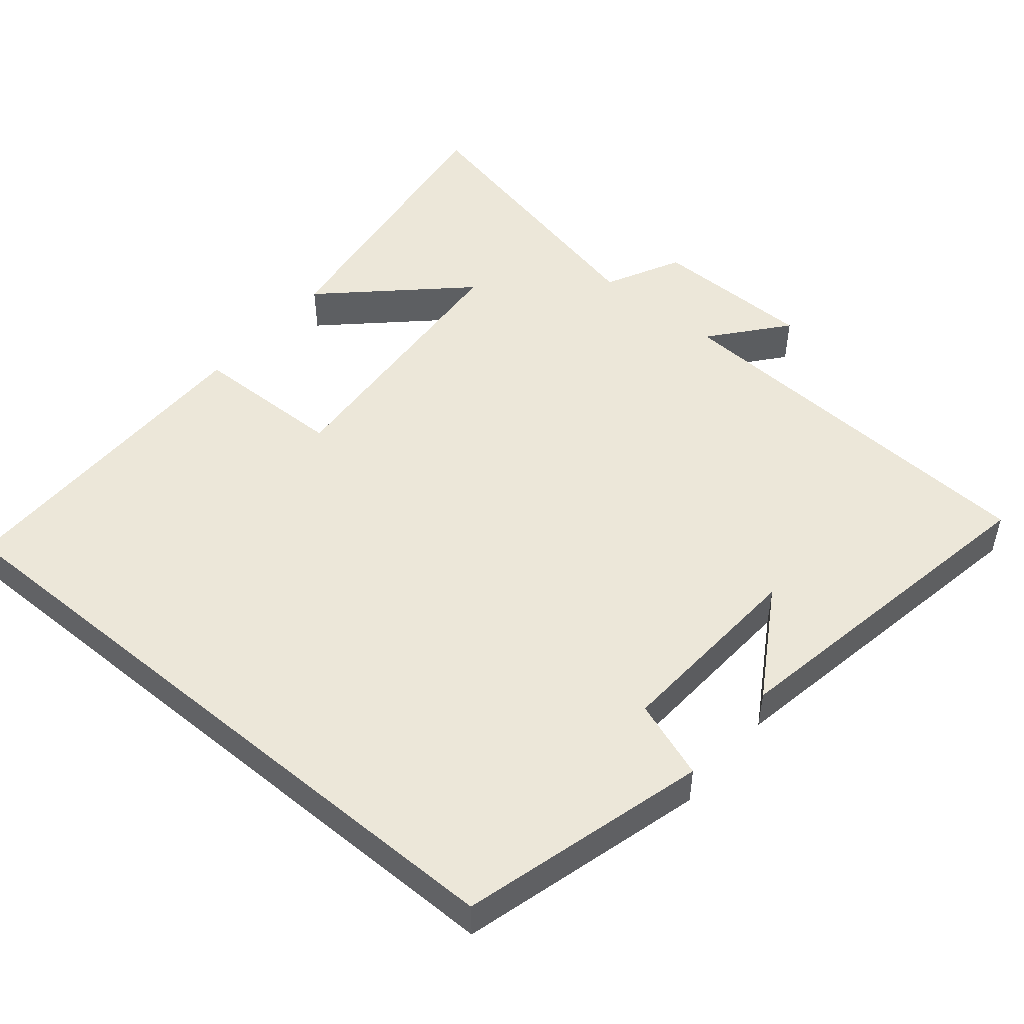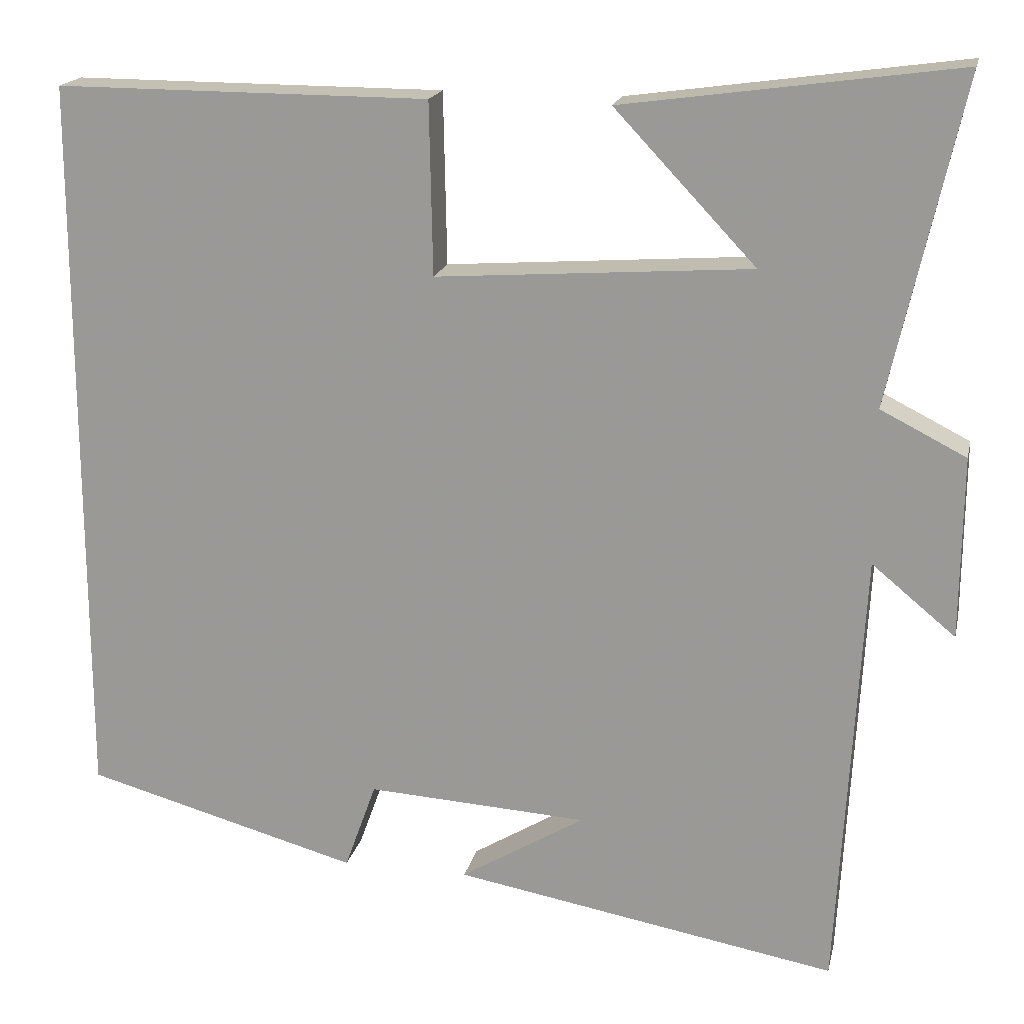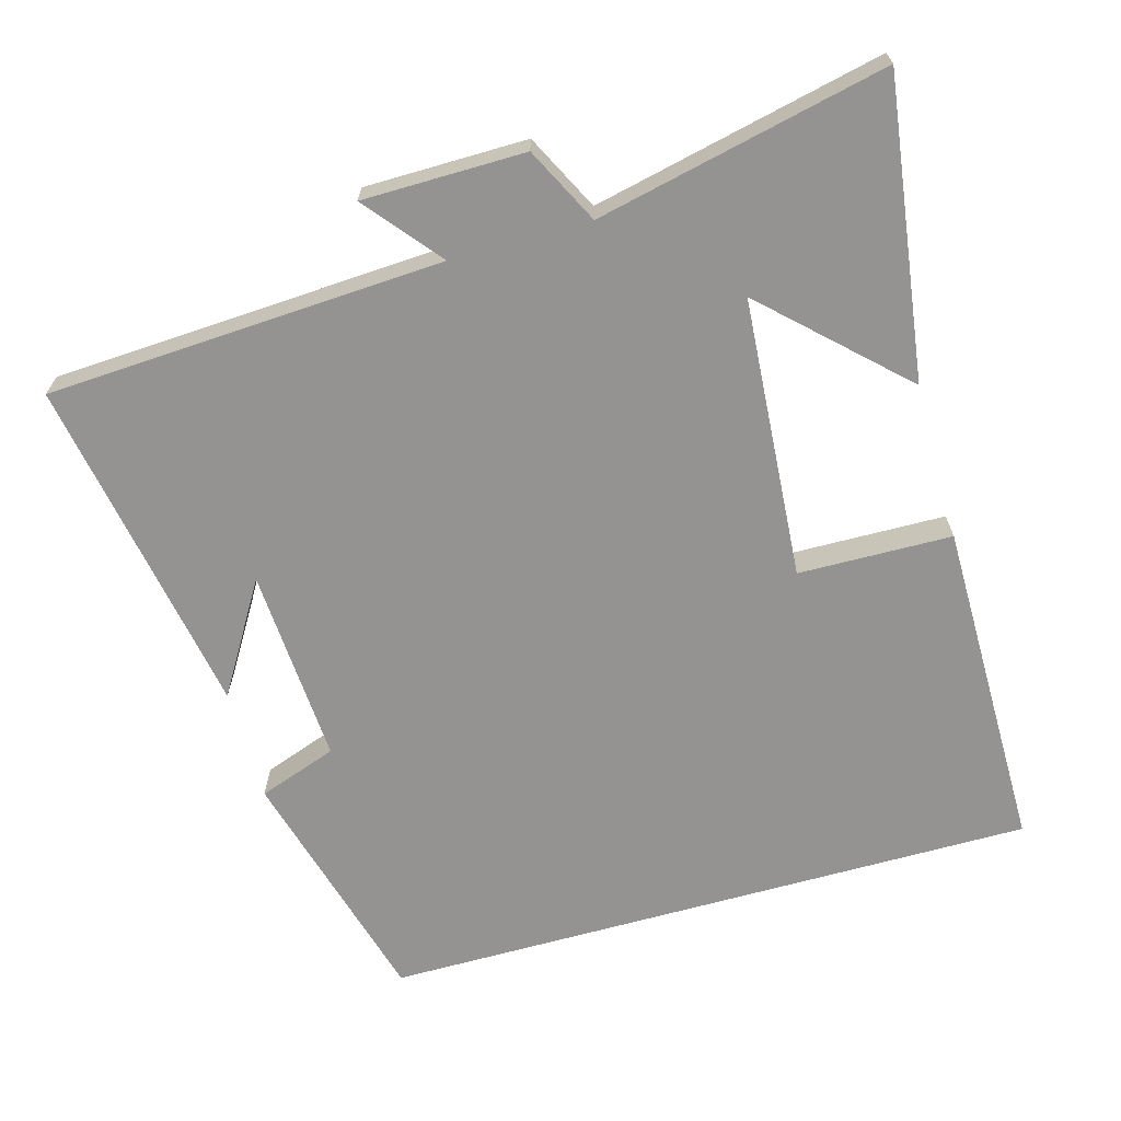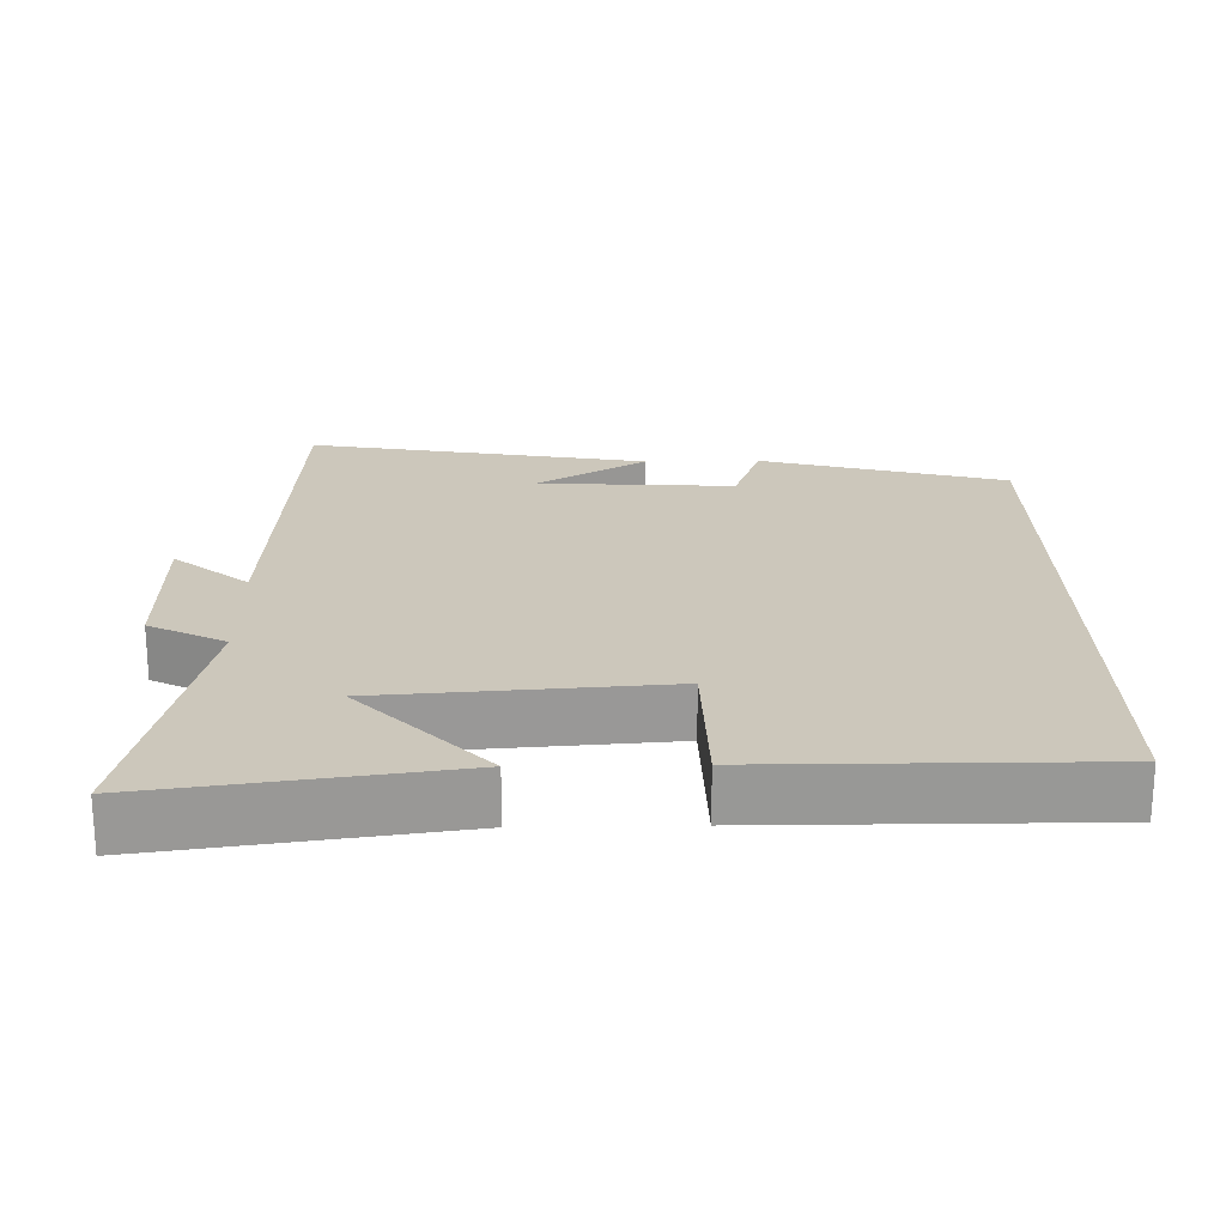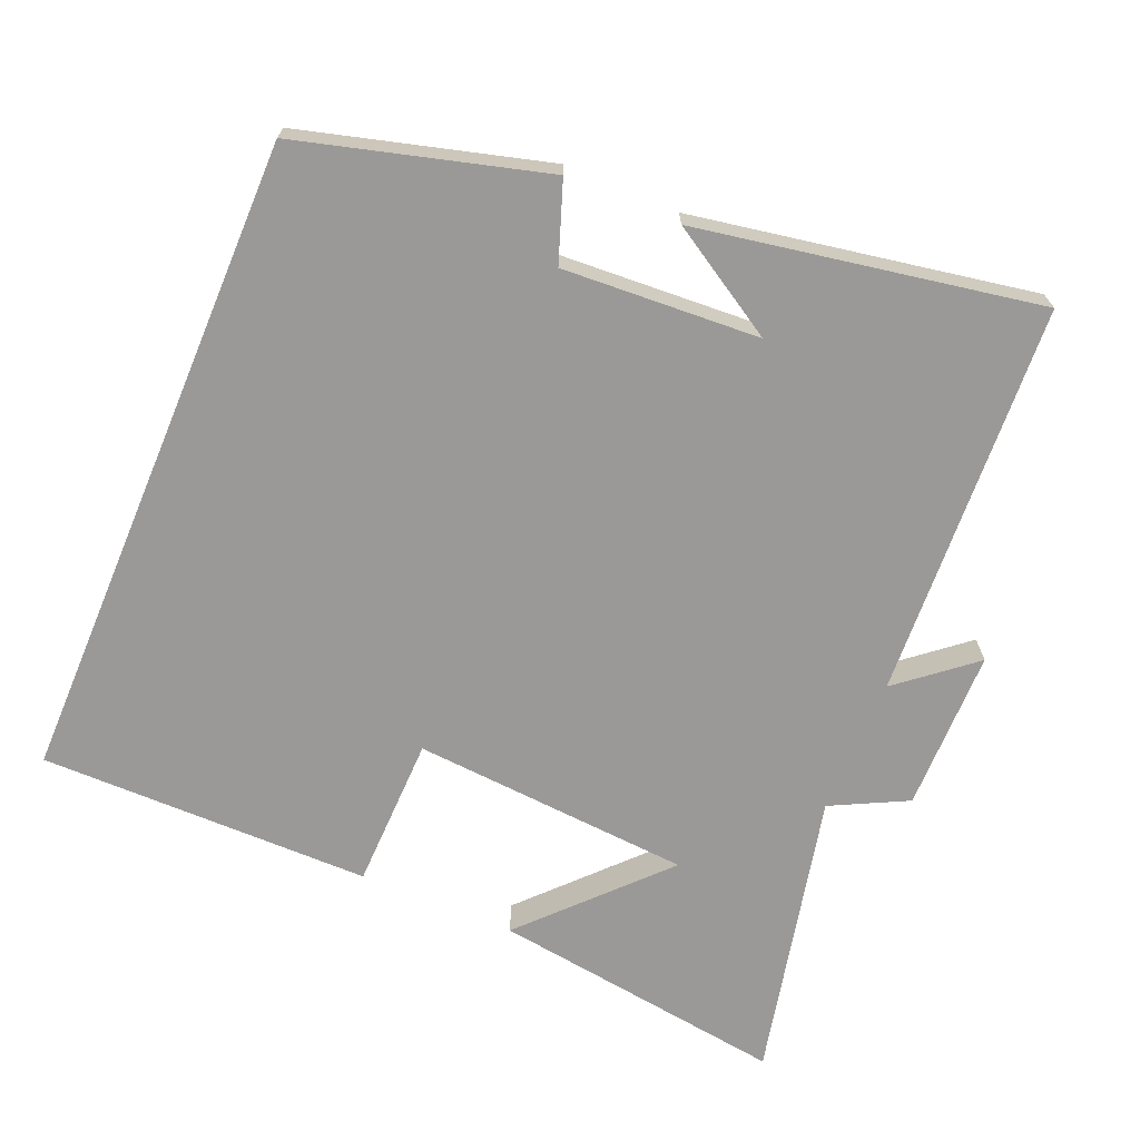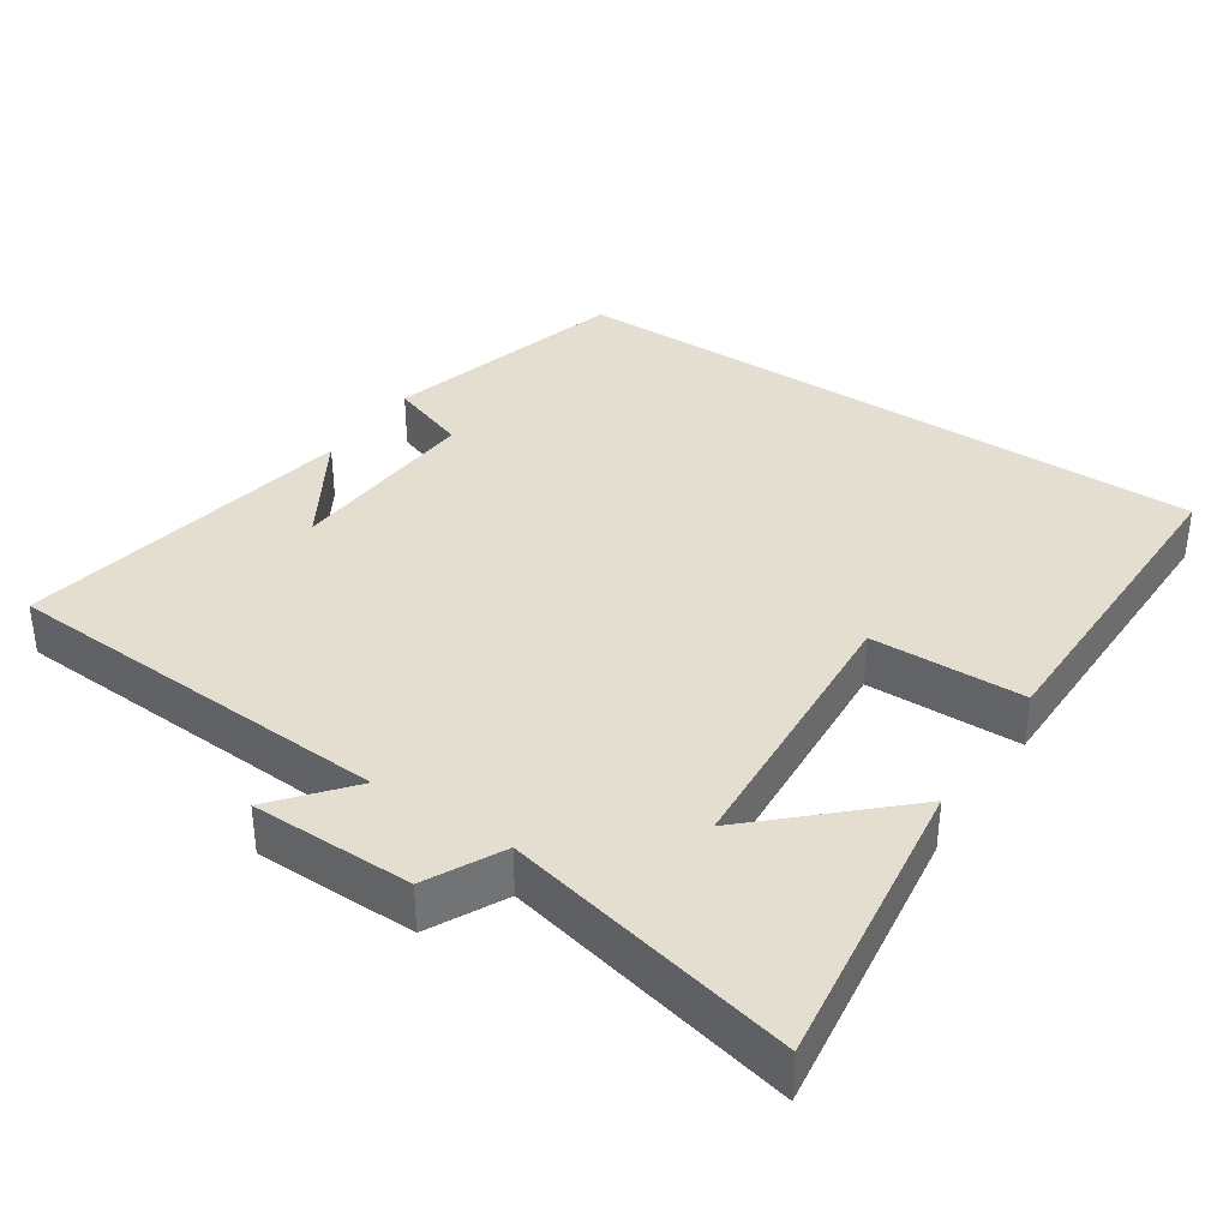
<metadata>
{"format":"obj","ext":"obj","renderer":"f3d","projection":"perspective","resolution":1024,"background":"white","views":[{"elev":49.6,"azim":129.8,"up":"+Y"},{"elev":18.2,"azim":-167.6,"up":"+Z"},{"elev":-66.8,"azim":-74.3,"up":"+Y"},{"elev":21.7,"azim":-1.1,"up":"+Y"},{"elev":-69.0,"azim":157.2,"up":"+Y"},{"elev":36.4,"azim":-56.2,"up":"+Y"}]}
</metadata>
<code>
v -0.47 0.07 -0.584
v -0.5 0.07 -0.036
v -0.603 0.07 -0.121
v -0.605 0.07 0.103
v -0.5 0.07 0.156
v -0.589 0.07 0.557
v -0.178 0.07 0.5
v -0.352 0.07 0.316
v 0.036 0.07 0.288
v 0.04 0.07 0.5
v 0.5 0.07 0.501
v 0.5 0.07 -0.407
v 0.161 0.07 -0.5
v 0.122 0.07 -0.391
v -0.15 0.07 -0.407
v 0.003 0.07 -0.5
v -0.47 0 -0.584
v -0.5 0 -0.036
v -0.603 0 -0.121
v -0.605 0 0.103
v -0.5 0 0.156
v -0.589 0 0.557
v -0.178 0 0.5
v -0.352 0 0.316
v 0.036 0 0.288
v 0.04 0 0.5
v 0.5 0 0.501
v 0.5 0 -0.407
v 0.161 0 -0.5
v 0.122 0 -0.391
v -0.15 0 -0.407
v 0.003 0 -0.5
f 15 16 1
f 11 12 13 14
f 9 10 11 14
f 8 9 14 15
f 6 7 8
f 5 6 8 15
f 2 3 4 5
f 1 2 5 15
f 17 32 31
f 30 29 28 27
f 30 27 26 25
f 31 30 25 24
f 24 23 22
f 31 24 22 21
f 21 20 19 18
f 31 21 18 17
f 1 17 18 2
f 2 18 19 3
f 3 19 20 4
f 4 20 21 5
f 5 21 22 6
f 6 22 23 7
f 7 23 24 8
f 8 24 25 9
f 9 25 26 10
f 10 26 27 11
f 11 27 28 12
f 12 28 29 13
f 13 29 30 14
f 14 30 31 15
f 15 31 32 16
f 16 32 17 1

</code>
